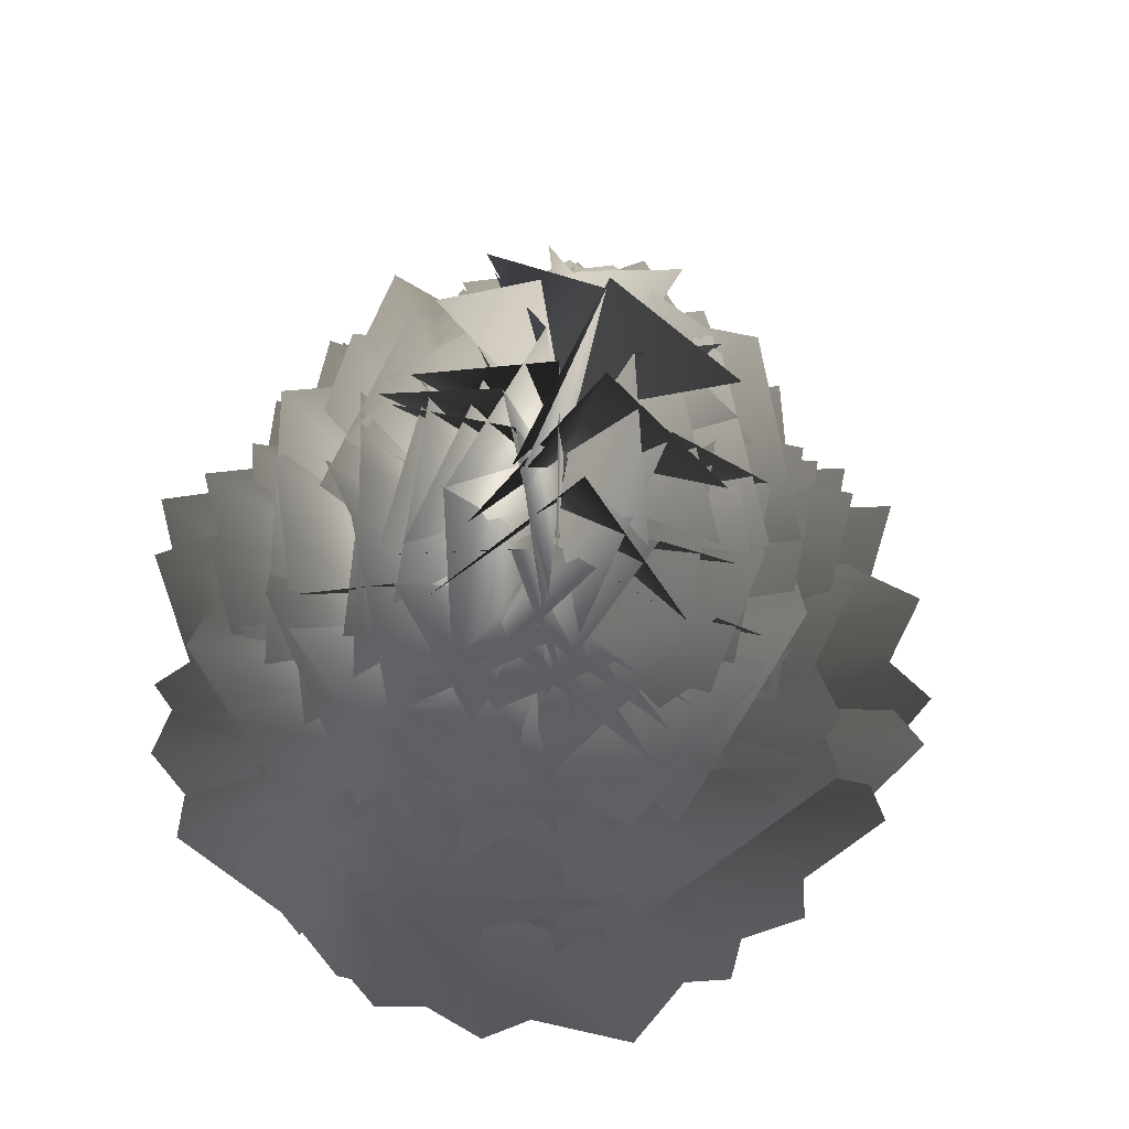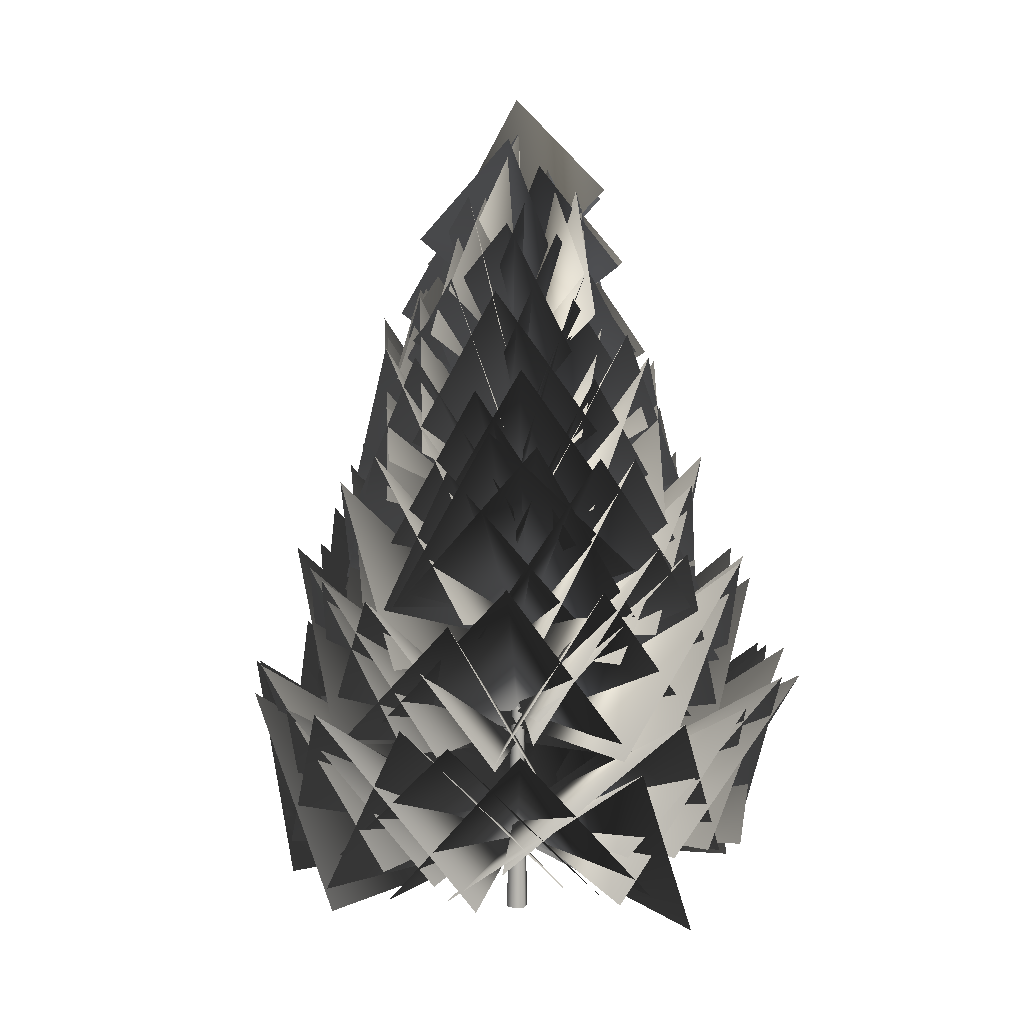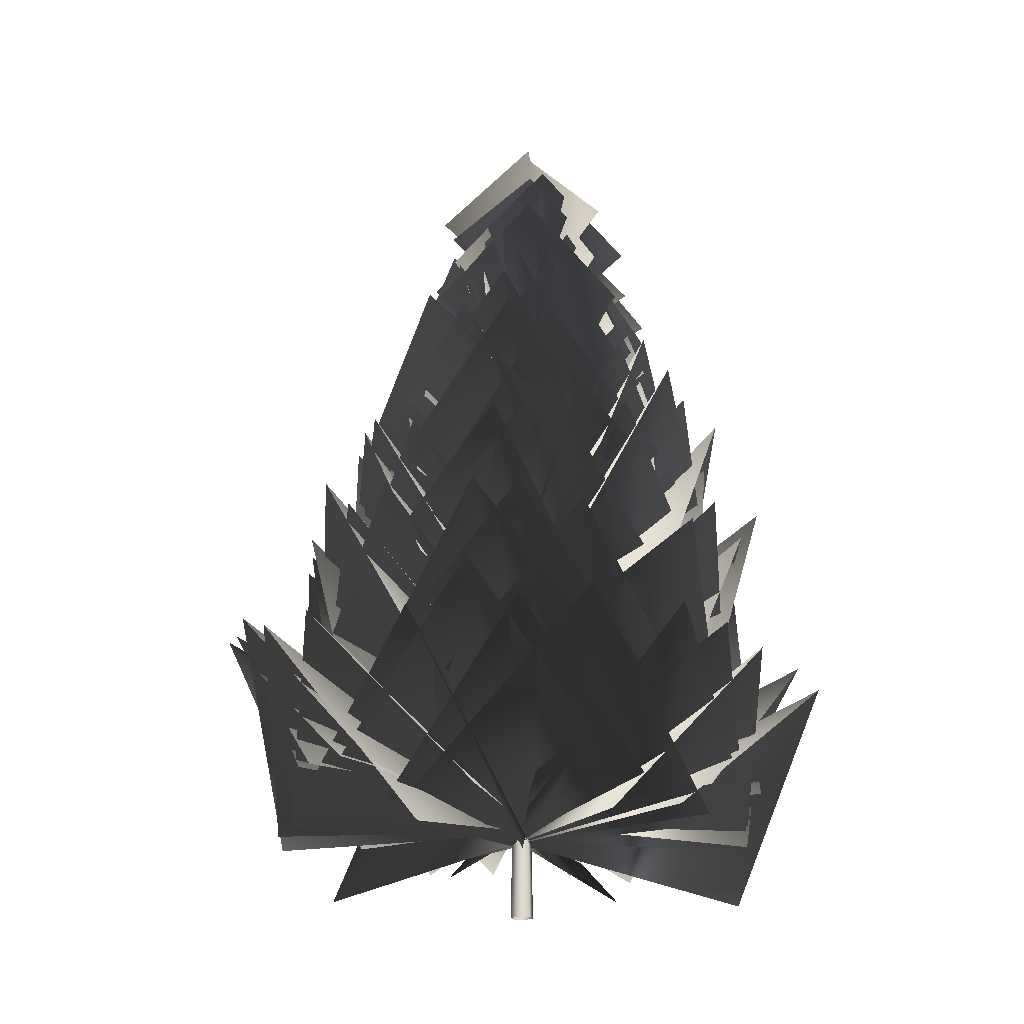
<metadata>
{"format":"obj","ext":"obj","renderer":"f3d","projection":"perspective","resolution":1024,"background":"white","views":[{"elev":-21.3,"azim":174.3,"up":"+Z"},{"elev":7.8,"azim":43.4,"up":"+Y"},{"elev":-19.8,"azim":-12.3,"up":"+Y"}]}
</metadata>
<code>
g g1 Mesh
v 0.0325 0 -0.0563
v 0.0254 0.7 -0.0441
v 0.0509 0.7 0
v 0.065 0 0
v -0.0325 0 -0.0563
v -0.0254 0.7 -0.0441
v -0.065 0 0
v -0.0509 0.7 0
v -0.0325 0 0.0563
v -0.0254 0.7 0.0441
v 0.0325 0 0.0563
v 0.0254 0.7 0.0441
v 0.0323 1.329 -0.0337
v 0.0523 1.329 0.0009
v -0.0076 1.33 -0.0337
v -0.0276 1.331 0.0009
v -0.0077 1.33 0.0354
v 0.0323 1.329 0.0354
v 0.0415 1.897 -0.018
v 0.0567 1.896 0.0084
v 0.011 1.897 -0.018
v -0.0042 1.897 0.0084
v 0.011 1.897 0.0349
v 0.0415 1.896 0.0349
v 0.0435 2.407 -0.0048
v 0.0554 2.407 0.0158
v 0.0197 2.407 -0.0048
v 0.0078 2.407 0.0158
v 0.0197 2.407 0.0364
v 0.0435 2.406 0.0364
v 0.0446 2.866 0.0085
v 0.0536 2.866 0.0242
v 0.0265 2.866 0.0085
v 0.0174 2.866 0.0242
v 0.0265 2.866 0.0399
v 0.0446 2.866 0.0399
v 0.0492 3.279 0.013
v 0.0562 3.279 0.0252
v 0.0351 3.28 0.013
v 0.028 3.28 0.0252
v 0.0351 3.279 0.0374
v 0.0491 3.279 0.0374
v 0.0513 3.651 0.0176
v 0.0566 3.651 0.0268
v 0.0406 3.651 0.0176
v 0.0353 3.651 0.0268
v 0.0406 3.651 0.036
v 0.0513 3.651 0.036
v 0.0502 3.986 0.0243
v 0.0543 3.986 0.0315
v 0.0418 3.986 0.0243
v 0.0376 3.986 0.0315
v 0.0418 3.986 0.0387
v 0.0502 3.986 0.0387
f 1 2 3
f 3 4 1
f 5 6 2
f 2 1 5
f 7 8 6
f 6 5 7
f 9 10 8
f 8 7 9
f 11 12 10
f 10 9 11
f 4 3 12
f 12 11 4
f 2 13 14
f 14 3 2
f 6 15 13
f 13 2 6
f 8 16 15
f 15 6 8
f 10 17 16
f 16 8 10
f 12 18 17
f 17 10 12
f 3 14 18
f 18 12 3
f 13 19 20
f 20 14 13
f 15 21 19
f 19 13 15
f 16 22 21
f 21 15 16
f 17 23 22
f 22 16 17
f 18 24 23
f 23 17 18
f 14 20 24
f 24 18 14
f 19 25 26
f 26 20 19
f 21 27 25
f 25 19 21
f 22 28 27
f 27 21 22
f 23 29 28
f 28 22 23
f 24 30 29
f 29 23 24
f 20 26 30
f 30 24 20
f 25 31 32
f 32 26 25
f 27 33 31
f 31 25 27
f 28 34 33
f 33 27 28
f 29 35 34
f 34 28 29
f 30 36 35
f 35 29 30
f 26 32 36
f 36 30 26
f 31 37 38
f 38 32 31
f 33 39 37
f 37 31 33
f 34 40 39
f 39 33 34
f 35 41 40
f 40 34 35
f 36 42 41
f 41 35 36
f 32 38 42
f 42 36 32
f 37 43 44
f 44 38 37
f 39 45 43
f 43 37 39
f 40 46 45
f 45 39 40
f 41 47 46
f 46 40 41
f 42 48 47
f 47 41 42
f 38 44 48
f 48 42 38
f 43 49 50
f 50 44 43
f 45 51 49
f 49 43 45
f 46 52 51
f 51 45 46
f 47 53 52
f 52 46 47
f 48 54 53
f 53 47 48
f 44 50 54
f 54 48 44
g g2 Mesh
v 0.0461 3.832 0.0302
v 0.4047 4.333 0.4048
v 0.0448 4.85 0.036
v 0.2832 4.336 -0.4249
v 0.0453 3.749 0.0277
v -0.4421 4.229 0.0304
v 0.0521 4.715 0.0458
v 0.177 4.214 0.5094
v 0.0468 3.862 0.0294
v 0.3169 4.389 -0.4179
v 0.0389 4.91 0.0476
v -0.4785 4.375 -0.0635
v 0.0429 3.493 0.0268
v 0.3463 3.959 0.5153
v 0.2141 4.524 0.0406
v 0.5178 3.94 -0.3194
v 0.0443 3.603 0.0255
v -0.3157 4.098 0.4961
v 0.1001 4.681 0.1814
v 0.5656 4.073 0.3426
v 0.0431 3.361 0.0239
v -0.5462 3.858 0.0319
v -0.0411 4.436 0.1735
v 0.0615 3.818 0.6415
v 0.0454 3.469 0.0258
v -0.2052 3.936 -0.513
v -0.0869 4.526 -0.0402
v -0.477 3.949 0.2797
v 0.0452 3.463 0.0271
v 0.4338 3.962 -0.4555
v 0.0141 4.574 -0.1408
v -0.4871 3.959 -0.2887
v 0.0431 3.413 0.0272
v 0.6452 3.907 0.1253
v 0.168 4.51 -0.0767
v 0.1178 3.897 -0.5829
v 0.0361 3.035 0.0227
v -0.1687 3.518 0.7034
v 0.2214 4.197 0.3219
v 0.713 3.477 0.3076
v 0.0402 3.171 0.0221
v -0.5807 3.654 0.3999
v -0.0352 4.349 0.3747
v 0.4436 3.649 0.6267
v 0.041 3.135 0.0223
v -0.6372 3.589 0.0554
v -0.1756 4.24 0.2712
v -0.0111 3.56 0.7147
v 0.0428 3.176 0.024
v -0.5085 3.61 -0.3643
v -0.2631 4.266 0.0457
v -0.3431 3.635 0.5522
v 0.0408 3 0.0255
v -0.0044 3.504 -0.6919
v -0.2587 4.186 -0.1802
v -0.7164 3.435 -0.0381
v 0.0379 2.952 0.0273
v 0.5443 3.427 -0.539
v 0.0443 4.16 -0.3498
v -0.4122 3.412 -0.592
v 0.0394 3.193 0.0277
v 0.7063 3.661 0.1181
v 0.2959 4.291 -0.2334
v 0.1357 3.604 -0.6722
v 0.0399 3.248 0.027
v 0.7478 3.681 0.1467
v 0.3509 4.38 -0.128
v 0.1307 3.74 -0.6426
v 0.0352 3.009 0.0251
v 0.4448 3.47 0.5828
v 0.3747 4.133 0.0669
v 0.6388 3.443 -0.3415
v 0.0339 2.533 0.0134
v -0.7736 2.961 0.3736
v -0.2332 3.769 0.5828
v 0.1239 2.901 0.9167
v 0.0383 2.778 0.0195
v -0.6826 3.241 -0.2519
v -0.4509 3.91 0.3213
v -0.344 3.116 0.7563
v 0.0388 2.834 0.0215
v -0.7529 3.238 -0.2145
v -0.4643 4.017 0.2077
v -0.2441 3.299 0.7598
v 0.0373 2.591 0.0188
v -0.4608 3.042 -0.5975
v -0.4717 3.773 -0.0321
v -0.6779 2.989 0.4143
v 0.0369 2.652 0.0233
v 0.0779 3.025 -0.7698
v -0.2653 3.768 -0.4229
v -0.7148 3.026 -0.2224
v 0.0351 2.629 0.0241
v 0.3664 2.974 -0.7287
v -0.039 3.757 -0.5321
v -0.5635 3.02 -0.5047
v 0.0318 2.528 0.0226
v 0.8319 3.014 -0.2294
v 0.2696 3.779 -0.481
v -0.0548 2.928 -0.853
v 0.0298 2.571 0.0216
v 0.7617 2.995 0.2731
v 0.5071 3.697 -0.2186
v 0.4134 2.936 -0.6809
v 0.0308 2.796 0.024
v 0.6349 3.197 0.5459
v 0.5774 3.934 0.0233
v 0.6557 3.184 -0.4788
v 0.0286 2.542 0.0185
v 0.6414 2.937 0.6324
v 0.5746 3.766 0.1429
v 0.7627 2.983 -0.3929
v 0.0301 2.574 0.0158
v 0.0333 2.954 0.9095
v 0.3252 3.812 0.5275
v 0.853 3.029 0.2474
v 0.0334 2.749 0.0175
v -0.4752 3.138 0.6623
v 0.0688 3.879 0.6244
v 0.5339 3.087 0.6931
v 0.0355 2.191 0.012
v -0.6974 2.484 -0.5405
v -0.7497 3.302 -0.0108
v -0.7293 2.479 0.5168
v 0.0353 2.168 0.0137
v -0.5576 2.422 -0.7233
v -0.7241 3.288 -0.2704
v -0.8512 2.474 0.285
v 0.0333 2.065 0.0146
v 0.0447 2.52 -0.9475
v -0.53 3.341 -0.5478
v -0.9368 2.376 -0.2832
v 0.0311 2.109 0.0169
v 0.4628 2.502 -0.756
v -0.1625 3.257 -0.7019
v -0.6404 2.403 -0.6122
v 0.0315 2.336 0.0208
v 0.6724 2.696 -0.6289
v 0.0982 3.501 -0.7269
v -0.4444 2.668 -0.7667
v 0.0281 2.079 0.017
v 0.7153 2.419 -0.6951
v 0.1976 3.343 -0.7294
v -0.4084 2.479 -0.8422
v 0.0246 2.112 0.0162
v 1.031 2.414 -0.1664
v 0.6666 3.382 -0.4752
v 0.1804 2.538 -0.9453
v 0.0246 2.288 0.0172
v 0.915 2.597 0.3457
v 0.8261 3.421 -0.2326
v 0.6282 2.559 -0.7259
v 0.025 2.341 0.0167
v 0.7824 2.746 0.5759
v 0.8035 3.558 -0.0698
v 0.7811 2.66 -0.5921
v 0.0233 2.158 0.0121
v 0.6459 2.48 0.7001
v 0.7689 3.317 0.1746
v 0.8238 2.52 -0.421
v 0.0246 2.231 0.0095
v 0.2275 2.497 0.9678
v 0.6153 3.384 0.6224
v 0.9765 2.547 0.144
v 0.0247 2.116 0.0063
v -0.0656 2.373 0.9916
v 0.4159 3.265 0.7873
v 0.8905 2.403 0.4606
v 0.0288 2.204 0.0068
v -0.5464 2.514 0.8334
v -0.0095 3.436 0.8398
v 0.6636 2.613 0.7373
v 0.0309 2.222 0.0067
v -0.8143 2.561 0.5952
v -0.2565 3.476 0.8373
v 0.4136 2.61 0.9403
v 0.0338 2.307 0.0091
v -0.9005 2.724 0.1026
v -0.475 3.524 0.6151
v -0.1149 2.615 0.9749
v 0.0361 2.389 0.0114
v -0.9727 2.699 0.0324
v -0.662 3.626 0.465
v -0.1208 2.84 0.9493
v 0.0246 1.569 0.0087
v -0.2478 1.828 -1.078
v -0.6823 2.843 -0.709
v -1.064 1.9 -0.1376
v 0.0218 1.601 0.0121
v 0.3463 1.805 -1.096
v -0.1601 2.876 -1.028
v -0.8465 1.971 -0.6773
v 0.0236 1.778 0.0154
v 0.7588 1.992 -0.7702
v 0.1604 2.88 -1.065
v -0.4464 1.954 -0.9564
v 0.0237 1.831 0.0157
v 0.9222 2.171 -0.5732
v 0.3115 3.051 -0.9645
v -0.2735 2.073 -1.04
v 0.0173 1.648 0.0121
v 0.9778 1.882 -0.4219
v 0.5493 2.801 -0.8317
v -0.1207 1.954 -1.011
v 0.0153 1.721 0.0113
v 1.122 1.859 0.0343
v 0.9947 2.833 -0.5249
v 0.4504 1.954 -0.9857
v 0.0112 1.607 0.008
v 1.088 1.722 0.3066
v 1.126 2.7 -0.2743
v 0.7224 1.794 -0.8368
v 0.0131 1.694 0.0055
v 0.8835 1.868 0.7494
v 1.112 2.887 0.2145
v 0.9501 2.034 -0.5772
v 0.0133 1.712 0.0036
v 0.6405 1.911 0.9973
v 1.093 2.909 0.4892
v 1.118 2.01 -0.3183
v 0.017 1.798 0.0025
v 0.1579 2.115 1.077
v 0.8243 2.973 0.718
v 1.108 1.989 0.2049
v 0.0202 1.879 0.002
v 0.1141 2.044 1.147
v 0.6684 3.059 0.937
v 1.098 2.253 0.1951
v 0.0184 1.728 -0.0008
v -0.1344 1.869 1.059
v 0.3967 2.823 0.9921
v 0.9277 1.993 0.5119
v 0.024 1.803 -0.0012
v -0.7426 2.066 0.7216
v -0.0995 2.882 1.082
v 0.493 1.962 0.9617
v 0.0215 1.608 -0.0041
v -0.9562 1.911 0.4732
v -0.3959 2.705 1.076
v 0.0877 1.667 1.118
v 0.0251 1.621 -0.0009
v -1.023 1.869 0.0353
v -0.7779 2.742 0.6448
v -0.2736 1.842 1.007
v 0.0295 1.727 0.0024
v -0.9387 2.032 -0.381
v -0.9635 2.835 0.3692
v -0.5934 1.925 0.8645
v 0.0267 1.601 0.0024
v -0.9682 1.859 -0.4721
v -0.9833 2.833 0.1323
v -0.7484 1.904 0.7649
v 0.0275 1.618 0.0064
v -0.5533 1.948 -0.9367
v -0.9524 2.876 -0.3438
v -1.059 1.888 0.2783
v 0.0292 1.734 0.0102
v -0.2937 1.959 -0.985
v -0.761 2.862 -0.6114
v -1.008 1.98 -0.0301
v 0.0049 1.157 0.0104
v 1.069 1.156 -0.6023
v 0.705 2.185 -1.197
v -0.1339 1.265 -1.201
v 0.0005 1.044 0.0093
v 1.179 1.013 -0.3618
v 0.9724 2.044 -1.041
v 0.1675 1.097 -1.21
v -0.0003 1.13 0.0063
v 1.27 1.171 0.0935
v 1.262 2.264 -0.5933
v 0.4908 1.381 -1.138
v -0.0016 1.148 0.0046
v 1.235 1.21 0.436
v 1.432 2.269 -0.3418
v 0.773 1.341 -1.031
v 0.0001 1.232 0.0017
v 0.9233 1.45 0.8047
v 1.35 2.353 0.0401
v 1.077 1.306 -0.6057
v 0.0014 1.313 -0.0004
v 0.9384 1.328 0.8664
v 1.385 2.419 0.3352
v 1.07 1.61 -0.6247
v -0.0004 1.163 -0.0026
v 0.7007 1.157 0.9573
v 1.2 2.184 0.5767
v 1.14 1.335 -0.2768
v 0.0028 1.238 -0.0065
v 0.047 1.369 1.18
v 0.8959 2.22 1.036
v 1.144 1.264 0.334
v 0.0005 1.046 -0.0089
v -0.2752 1.213 1.191
v 0.6846 2.022 1.279
v 0.9896 0.9301 0.7278
v 0.0055 1.058 -0.0095
v -0.64 1.169 0.979
v 0.0575 2.089 1.31
v 0.71 1.15 0.9355
v 0.0104 1.163 -0.0098
v -0.9407 1.343 0.689
v -0.3063 2.166 1.308
v 0.4175 1.216 1.107
v 0.0097 1.038 -0.0092
v -1.023 1.156 0.6765
v -0.5383 2.2 1.192
v 0.2576 1.218 1.194
v 0.0138 1.055 -0.0075
v -1.235 1.27 0.1014
v -0.977 2.242 0.9071
v -0.3078 1.182 1.212
v 0.0176 1.17 -0.0049
v -1.148 1.269 -0.142
v -1.134 2.217 0.5806
v -0.5412 1.279 1.022
v 0.0198 1.226 -0.0034
v -1.121 1.454 -0.462
v -1.24 2.408 0.3617
v -0.8061 1.356 0.9211
v 0.0164 1.02 -0.0012
v -0.8687 1.346 -0.7815
v -1.275 2.168 0.0528
v -1.09 1.03 0.5141
v 0.0194 1.179 0.0038
v -0.6206 1.278 -1.028
v -1.196 2.261 -0.5551
v -1.171 1.295 0.2148
v 0.0184 1.122 0.0055
v -0.4105 1.267 -1.196
v -1.185 2.225 -0.7827
v -1.259 1.138 -0.07
v 0.0155 1.107 0.0079
v -0.1343 1.23 -1.289
v -0.814 2.352 -1.083
v -1.23 1.368 -0.291
v 0.0159 1.252 0.0103
v 0.2883 1.324 -1.234
v -0.4715 2.367 -1.32
v -1.083 1.495 -0.5847
v 0.0155 1.312 0.0111
v 0.4885 1.407 -1.182
v -0.2507 2.464 -1.37
v -0.9457 1.508 -0.8166
v 0.0115 1.236 0.0112
v 0.697 1.298 -1.052
v 0.0719 2.374 -1.369
v -0.7756 1.51 -0.9383
v -0.0118 0.5386 0.0031
v 1.212 0.3739 0.4388
v 1.574 1.46 -0.2295
v 0.8694 0.6019 -0.9576
v -0.0126 0.6114 -0.0014
v 0.8328 0.5959 1.007
v 1.599 1.468 0.3511
v 1.206 0.4957 -0.4741
v -0.0129 0.4247 -0.0041
v 0.595 0.4347 1.222
v 1.589 1.246 0.6981
v 1.316 0.1255 -0.0751
v -0.0095 0.4368 -0.0078
v 0.2056 0.382 1.279
v 1.105 1.343 1.149
v 1.268 0.3949 0.2382
v -0.0075 0.5389 -0.0102
v -0.2111 0.5571 1.288
v 0.8195 1.392 1.417
v 1.172 0.4397 0.5524
v -0.0056 0.4165 -0.0111
v -0.2636 0.3563 1.335
v 0.5535 1.465 1.519
v 1.135 0.4677 0.7417
v -0.0016 0.4337 -0.0127
v -0.8249 0.4814 1.119
v 0.0131 1.491 1.659
v 0.7692 0.4008 1.151
v 0.0014 0.5451 -0.0122
v -0.9345 0.4638 0.8817
v -0.3624 1.445 1.541
v 0.4774 0.4958 1.189
v 0.0036 0.5995 -0.0121
v -1.186 0.6693 0.677
v -0.631 1.653 1.494
v 0.2274 0.5625 1.342
v 0.006 0.3996 -0.011
v -1.294 0.5976 0.2844
v -0.9148 1.416 1.31
v -0.2681 0.2107 1.291
v 0.0099 0.5548 -0.0079
v -1.328 0.4774 -0.0433
v -1.39 1.479 0.8712
v -0.522 0.491 1.217
v 0.0118 0.4993 -0.007
v -1.367 0.4714 -0.3201
v -1.601 1.424 0.7226
v -0.8052 0.3002 1.124
v 0.0126 0.4838 -0.0032
v -1.31 0.4392 -0.5794
v -1.674 1.607 0.2218
v -0.9931 0.5869 1.022
v 0.0132 0.6255 0.0002
v -1.052 0.5283 -0.9118
v -1.708 1.588 -0.2237
v -1.164 0.7078 0.756
v 0.0131 0.6834 0.0021
v -0.9167 0.6196 -1.066
v -1.647 1.7 -0.4669
v -1.302 0.7127 0.5186
v 0.012 0.6094 0.0046
v -0.7088 0.5142 -1.186
v -1.484 1.624 -0.7804
v -1.338 0.7407 0.3148
v 0.0098 0.6342 0.008
v -0.3043 0.4558 -1.258
v -1.157 1.478 -1.17
v -1.297 0.6827 -0.1063
v 0.0078 0.5917 0.0102
v 0.1032 0.4807 -1.285
v -0.8579 1.376 -1.412
v -1.178 0.4679 -0.5072
v 0.0049 0.4391 0.0126
v 0.6037 0.5041 -1.25
v -0.4519 1.345 -1.683
v -0.9506 0.2181 -0.979
v 0.0001 0.4129 0.0128
v 0.8414 0.2815 -1.015
v 0.171 1.262 -1.661
v -0.6954 0.3729 -1.121
v -0.0034 0.5976 0.0128
v 1.193 0.611 -0.6841
v 0.6255 1.512 -1.597
v -0.3215 0.5116 -1.328
v -0.0047 0.4719 0.0121
v 1.269 0.5226 -0.5957
v 0.7815 1.537 -1.479
v -0.1637 0.4646 -1.387
v -0.0082 0.5687 0.0095
v 1.363 0.5976 -0.1671
v 1.2 1.633 -1.096
v 0.2417 0.6396 -1.345
v -0.0105 0.623 0.0083
v 1.363 0.6162 0.1443
v 1.451 1.528 -0.9118
v 0.5845 0.474 -1.224
v -0.0117 0.5664 0.0058
v 1.296 0.6779 0.4735
v 1.57 1.585 -0.5718
v 0.9184 0.4117 -1.014
f 55 56 57
f 55 57 58
f 59 60 61
f 59 61 62
f 63 64 65
f 63 65 66
f 67 68 69
f 67 69 70
f 71 72 73
f 71 73 74
f 75 76 77
f 75 77 78
f 79 80 81
f 79 81 82
f 83 84 85
f 83 85 86
f 87 88 89
f 87 89 90
f 91 92 93
f 91 93 94
f 95 96 97
f 95 97 98
f 99 100 101
f 99 101 102
f 103 104 105
f 103 105 106
f 107 108 109
f 107 109 110
f 111 112 113
f 111 113 114
f 115 116 117
f 115 117 118
f 119 120 121
f 119 121 122
f 123 124 125
f 123 125 126
f 127 128 129
f 127 129 130
f 131 132 133
f 131 133 134
f 135 136 137
f 135 137 138
f 139 140 141
f 139 141 142
f 143 144 145
f 143 145 146
f 147 148 149
f 147 149 150
f 151 152 153
f 151 153 154
f 155 156 157
f 155 157 158
f 159 160 161
f 159 161 162
f 163 164 165
f 163 165 166
f 167 168 169
f 167 169 170
f 171 172 173
f 171 173 174
f 175 176 177
f 175 177 178
f 179 180 181
f 179 181 182
f 183 184 185
f 183 185 186
f 187 188 189
f 187 189 190
f 191 192 193
f 191 193 194
f 195 196 197
f 195 197 198
f 199 200 201
f 199 201 202
f 203 204 205
f 203 205 206
f 207 208 209
f 207 209 210
f 211 212 213
f 211 213 214
f 215 216 217
f 215 217 218
f 219 220 221
f 219 221 222
f 223 224 225
f 223 225 226
f 227 228 229
f 227 229 230
f 231 232 233
f 231 233 234
f 235 236 237
f 235 237 238
f 239 240 241
f 239 241 242
f 243 244 245
f 243 245 246
f 247 248 249
f 247 249 250
f 251 252 253
f 251 253 254
f 255 256 257
f 255 257 258
f 259 260 261
f 259 261 262
f 263 264 265
f 263 265 266
f 267 268 269
f 267 269 270
f 271 272 273
f 271 273 274
f 275 276 277
f 275 277 278
f 279 280 281
f 279 281 282
f 283 284 285
f 283 285 286
f 287 288 289
f 287 289 290
f 291 292 293
f 291 293 294
f 295 296 297
f 295 297 298
f 299 300 301
f 299 301 302
f 303 304 305
f 303 305 306
f 307 308 309
f 307 309 310
f 311 312 313
f 311 313 314
f 315 316 317
f 315 317 318
f 319 320 321
f 319 321 322
f 323 324 325
f 323 325 326
f 327 328 329
f 327 329 330
f 331 332 333
f 331 333 334
f 335 336 337
f 335 337 338
f 339 340 341
f 339 341 342
f 343 344 345
f 343 345 346
f 347 348 349
f 347 349 350
f 351 352 353
f 351 353 354
f 355 356 357
f 355 357 358
f 359 360 361
f 359 361 362
f 363 364 365
f 363 365 366
f 367 368 369
f 367 369 370
f 371 372 373
f 371 373 374
f 375 376 377
f 375 377 378
f 379 380 381
f 379 381 382
f 383 384 385
f 383 385 386
f 387 388 389
f 387 389 390
f 391 392 393
f 391 393 394
f 395 396 397
f 395 397 398
f 399 400 401
f 399 401 402
f 403 404 405
f 403 405 406
f 407 408 409
f 407 409 410
f 411 412 413
f 411 413 414
f 415 416 417
f 415 417 418
f 419 420 421
f 419 421 422
f 423 424 425
f 423 425 426
f 427 428 429
f 427 429 430
f 431 432 433
f 431 433 434
f 435 436 437
f 435 437 438
f 439 440 441
f 439 441 442
f 443 444 445
f 443 445 446
f 447 448 449
f 447 449 450
f 451 452 453
f 451 453 454
f 455 456 457
f 455 457 458
f 459 460 461
f 459 461 462
f 463 464 465
f 463 465 466
f 467 468 469
f 467 469 470
f 471 472 473
f 471 473 474
f 475 476 477
f 475 477 478
f 479 480 481
f 479 481 482
f 483 484 485
f 483 485 486
f 487 488 489
f 487 489 490
f 491 492 493
f 491 493 494
f 495 496 497
f 495 497 498
f 499 500 501
f 499 501 502

</code>
